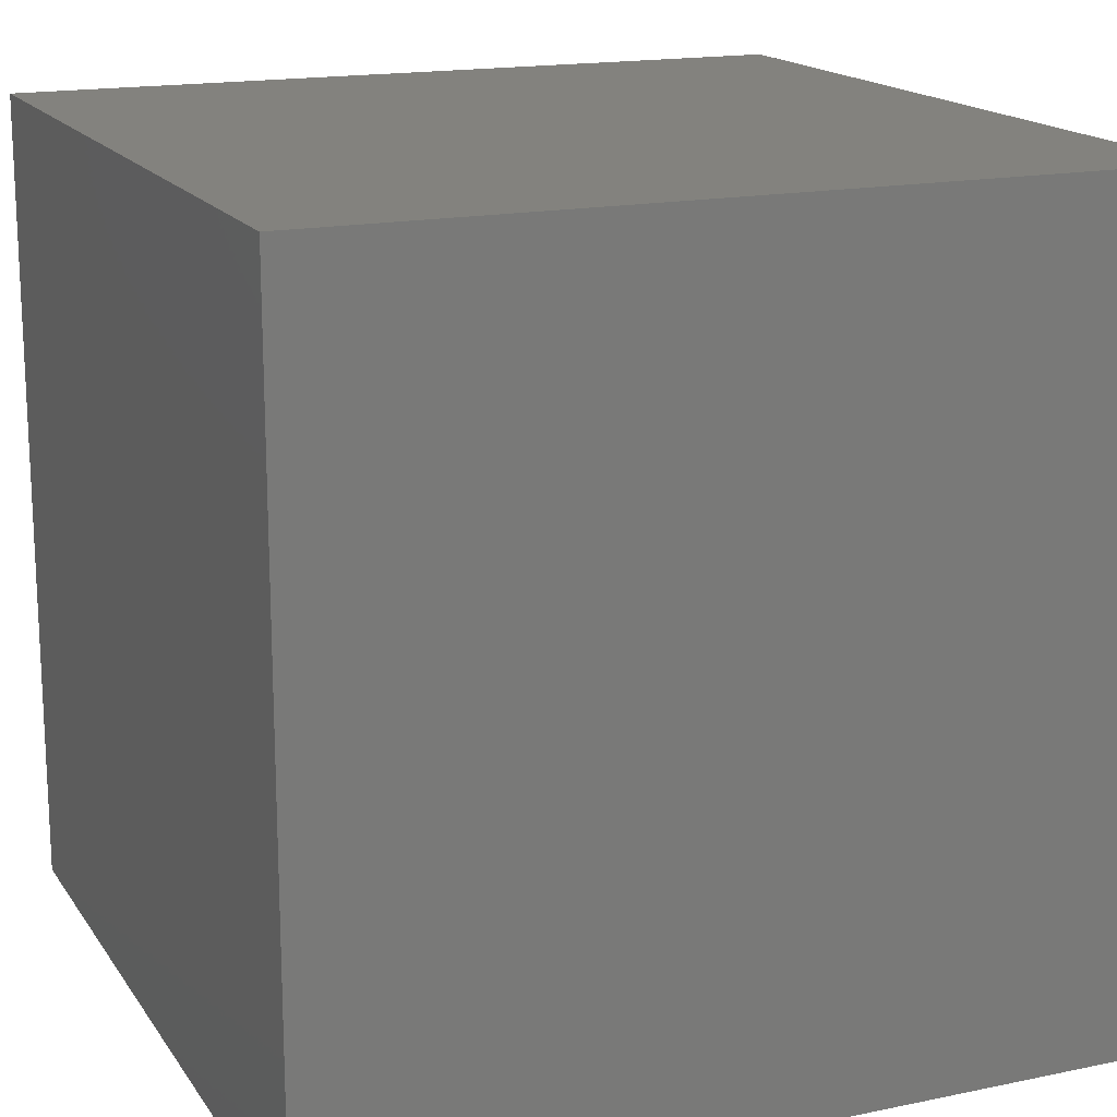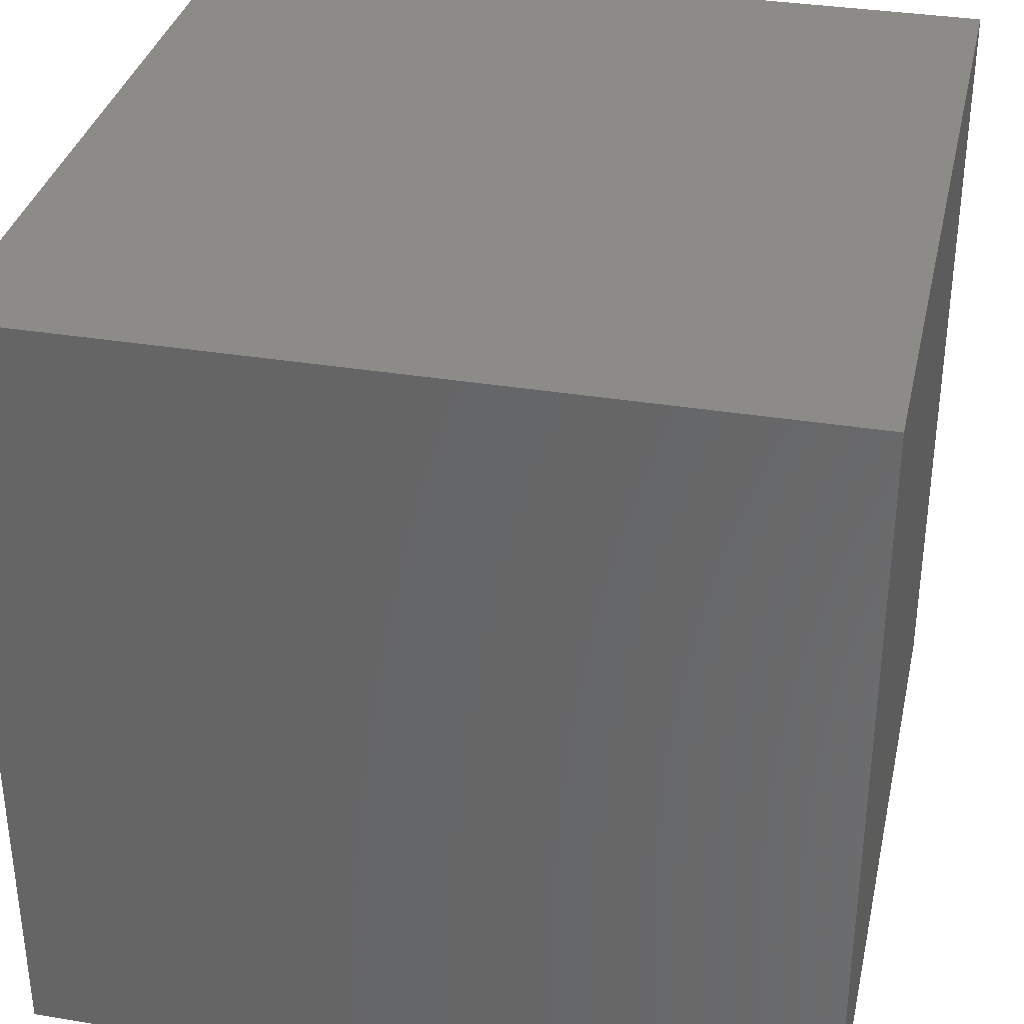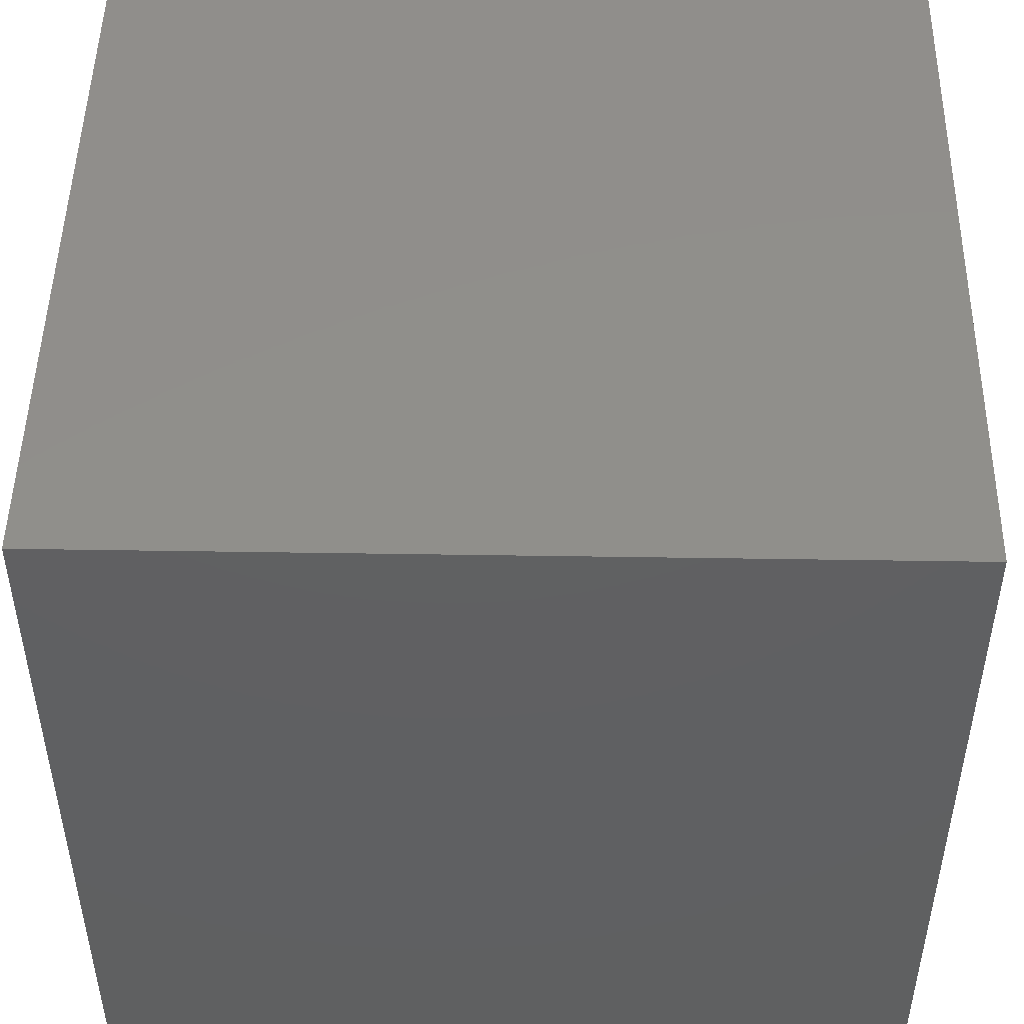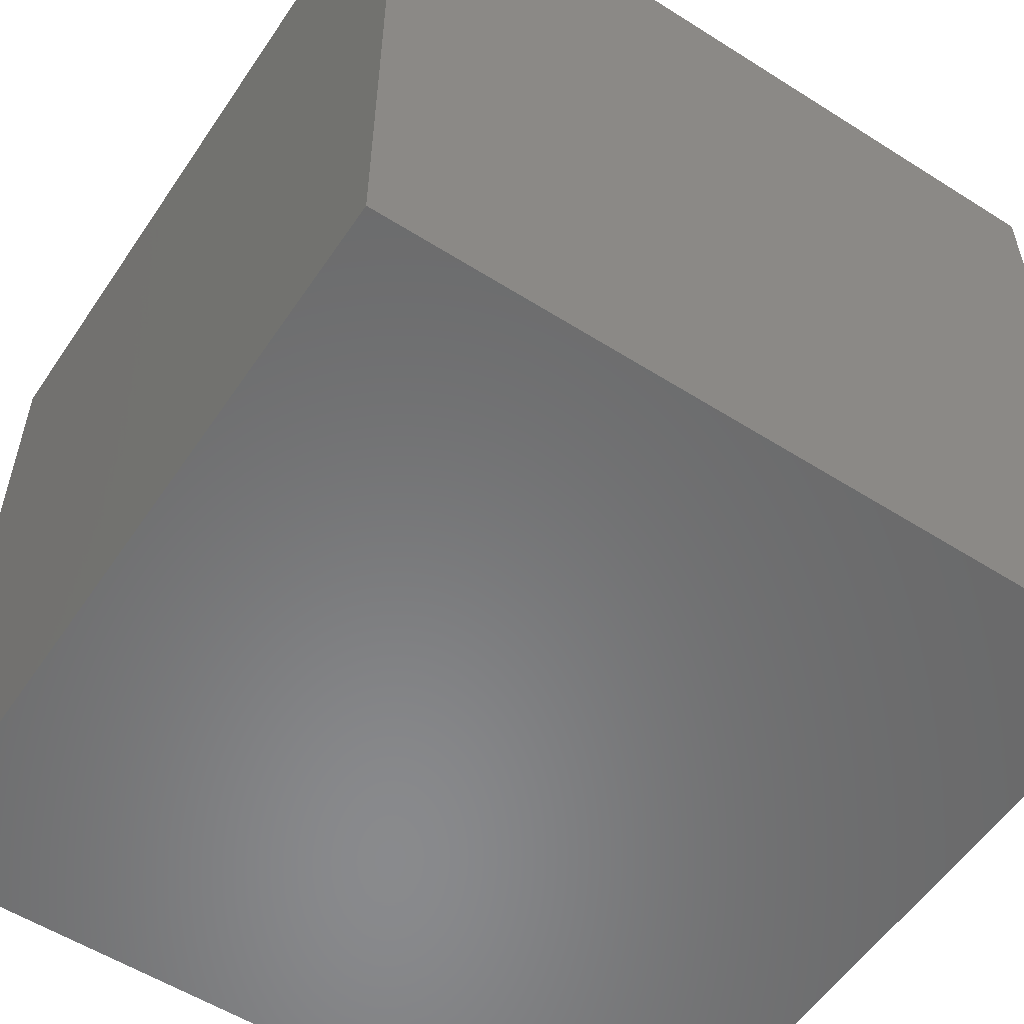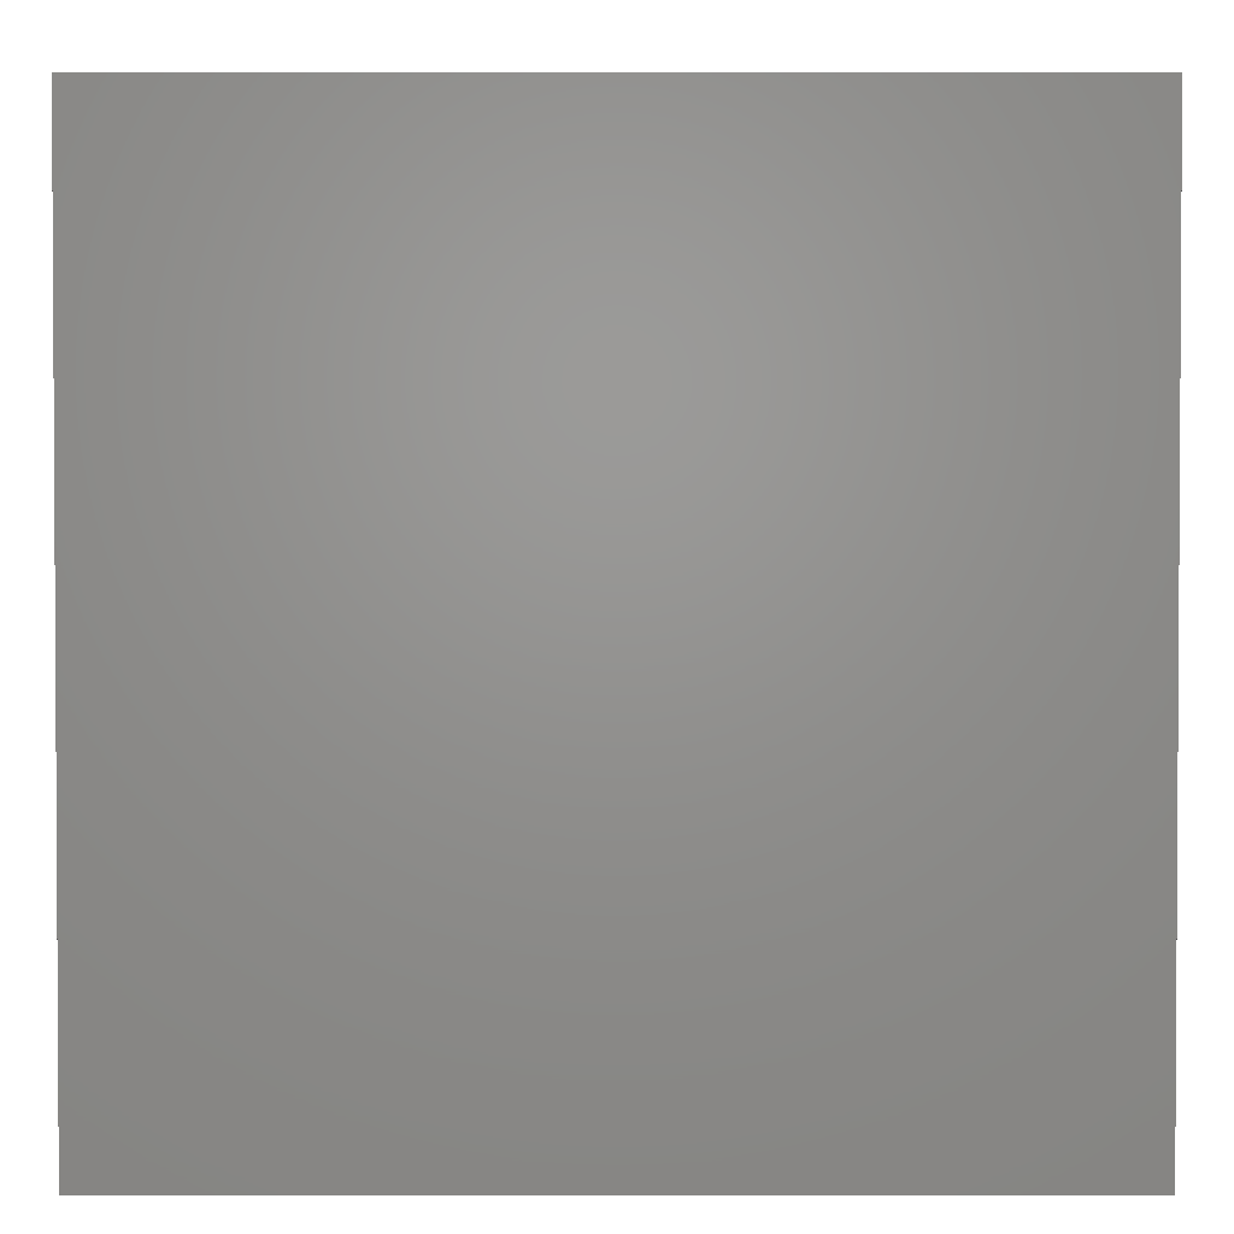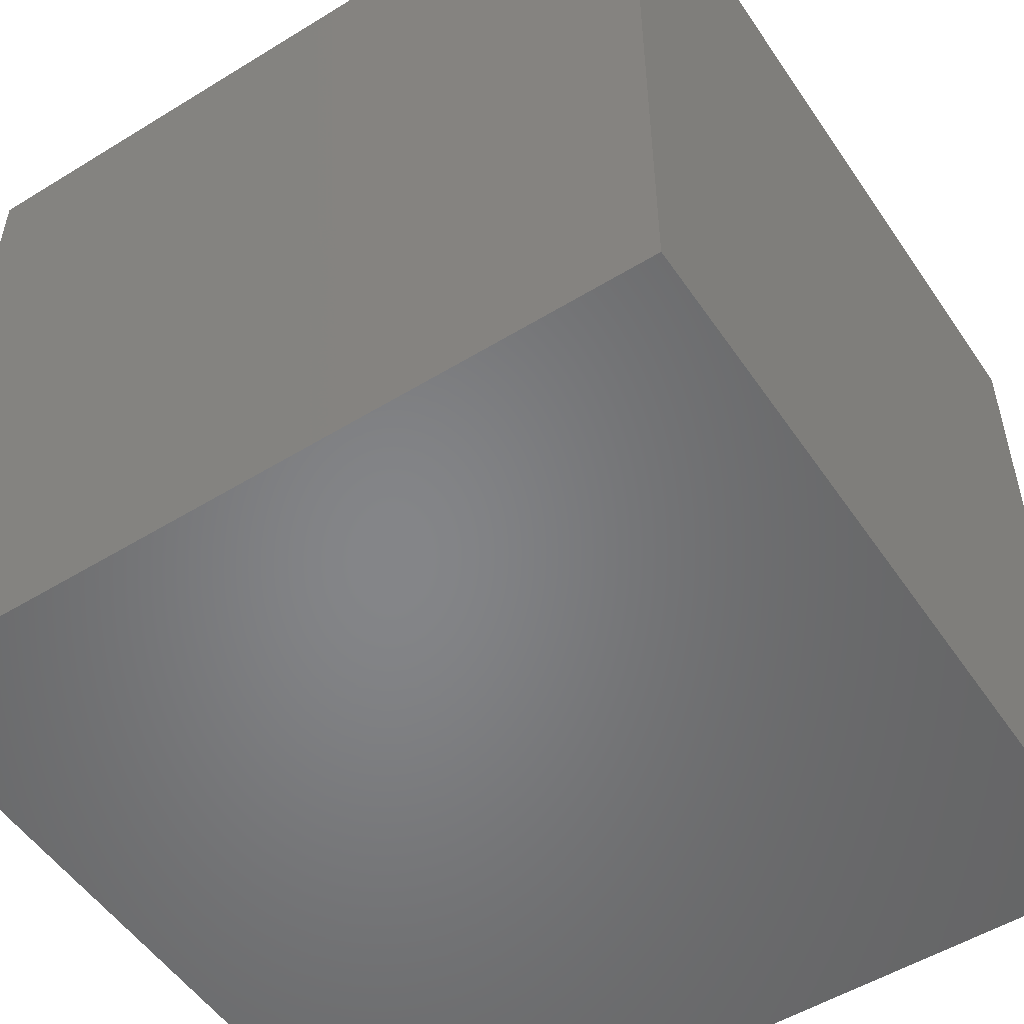
<metadata>
{"format":"stl","ext":"stl","renderer":"f3d","projection":"perspective","resolution":1024,"background":"white","views":[{"elev":16.7,"azim":-112.9,"up":"+Y"},{"elev":34.3,"azim":12.5,"up":"+Y"},{"elev":48.5,"azim":-179.0,"up":"+Z"},{"elev":-55.9,"azim":-123.6,"up":"+Z"},{"elev":2.1,"azim":-90.0,"up":"+Y"},{"elev":-52.7,"azim":-56.6,"up":"+Y"}]}
</metadata>
<code>
# stl→obj: 8 verts, 12 faces
v 1 6 -5
v 0 6 -5
v 1 5 -5
v 0 5 -5
v 1 5 -6
v 0 5 -6
v 1 6 -6
v 0 6 -6
f 1 2 3
f 3 2 4
f 5 6 7
f 7 6 8
f 4 6 3
f 3 6 5
f 2 8 4
f 4 8 6
f 1 7 2
f 2 7 8
f 3 5 1
f 1 5 7

</code>
